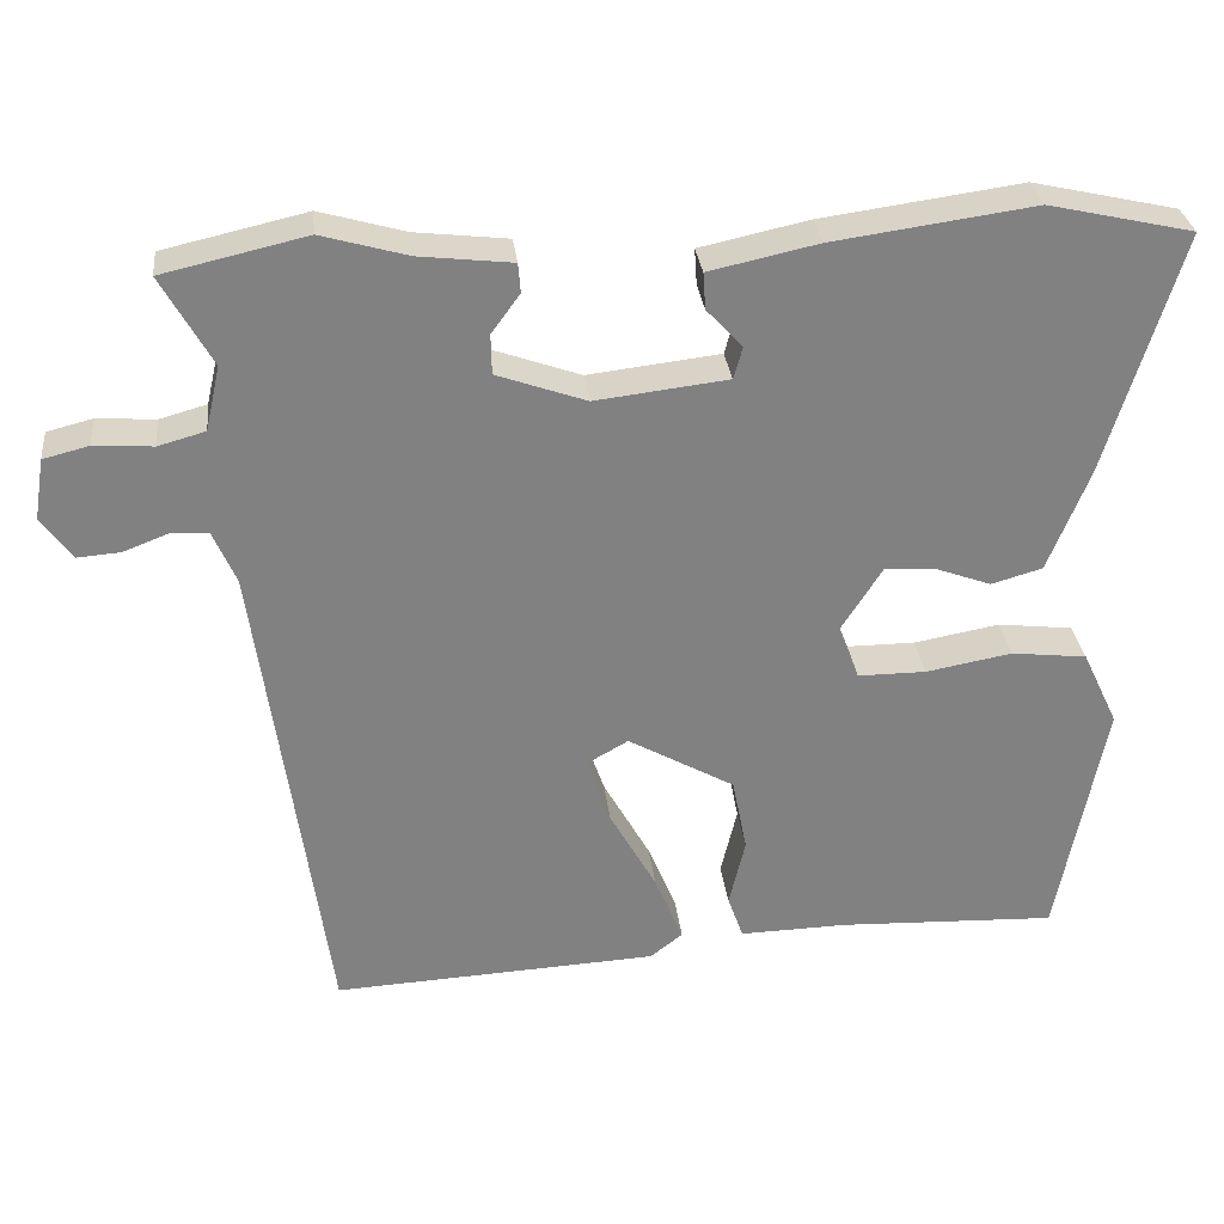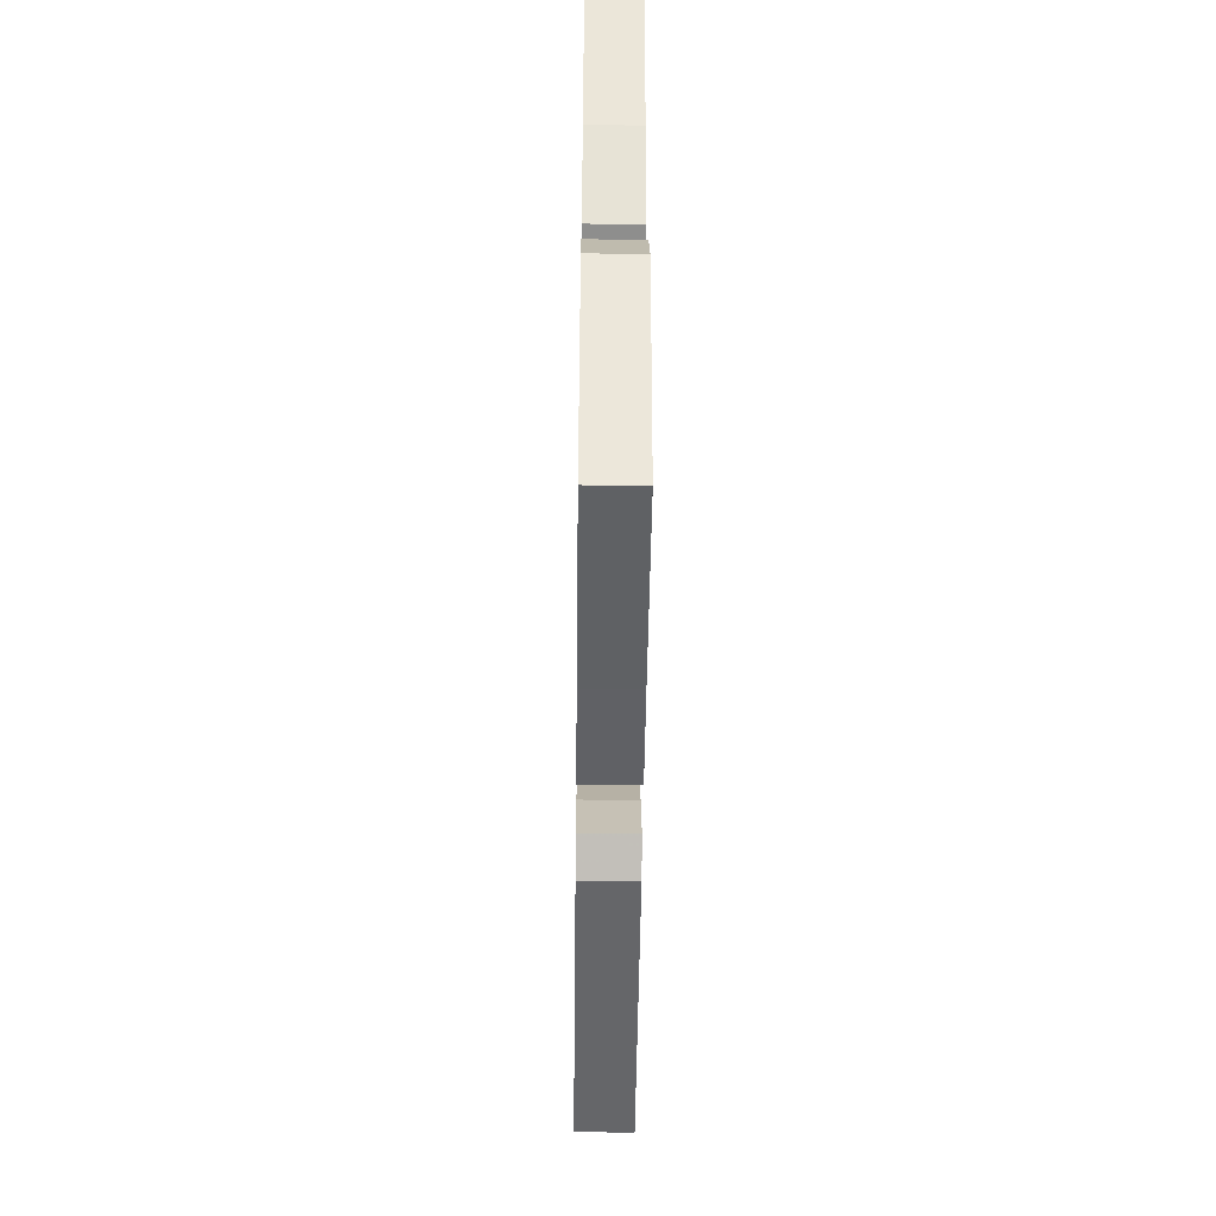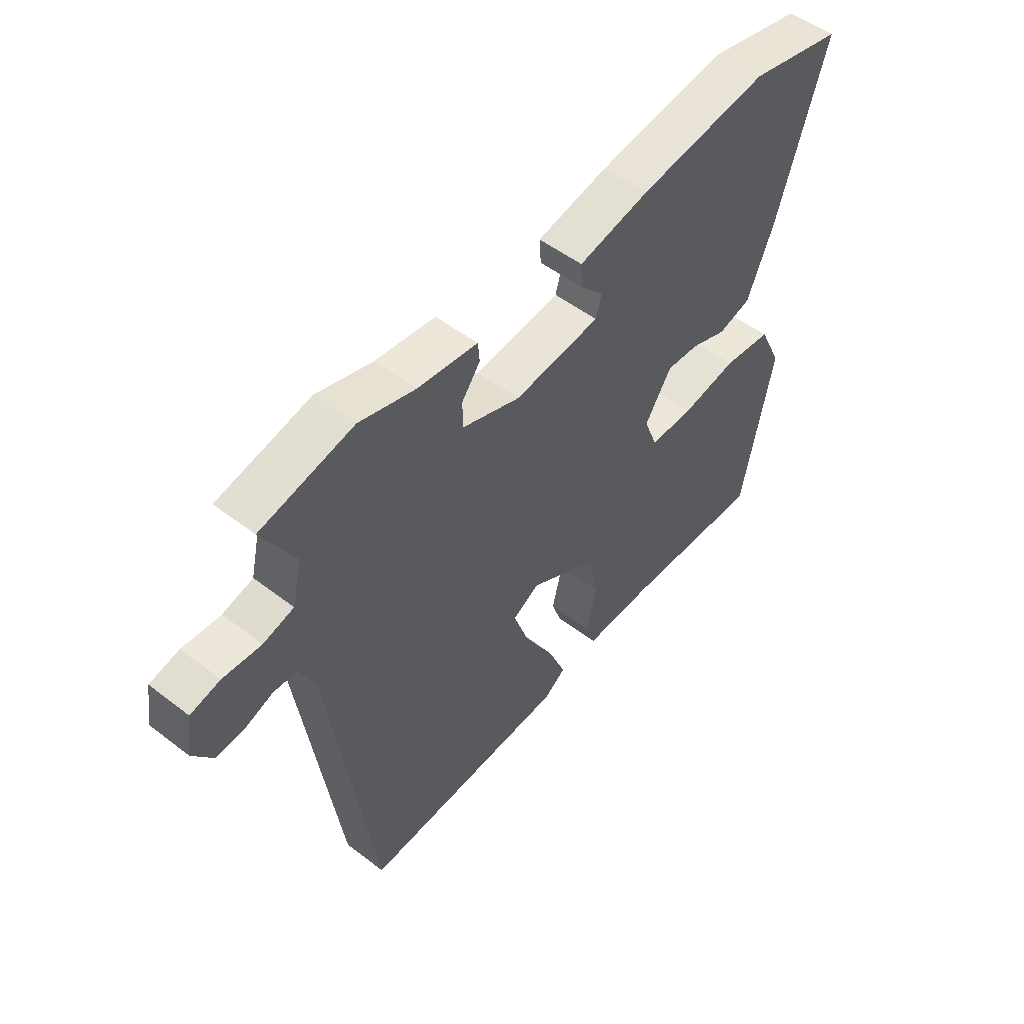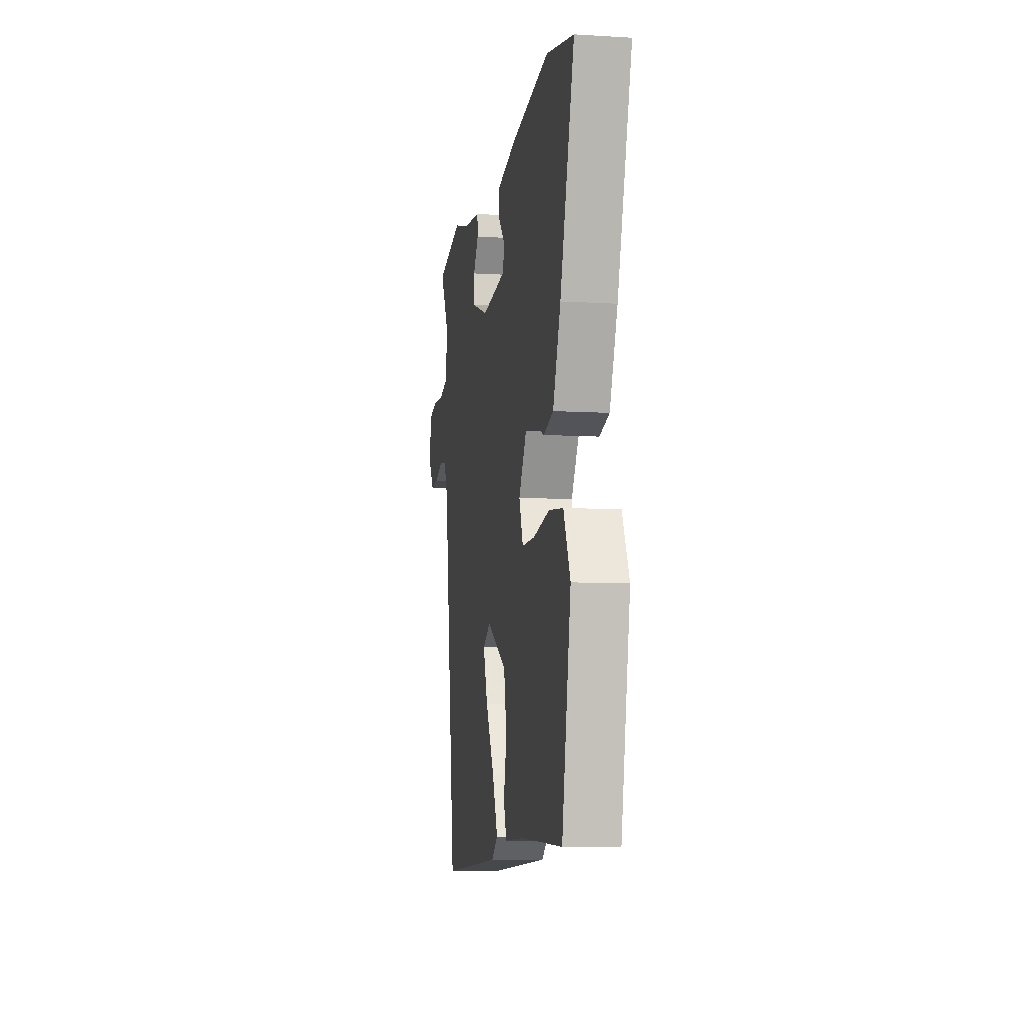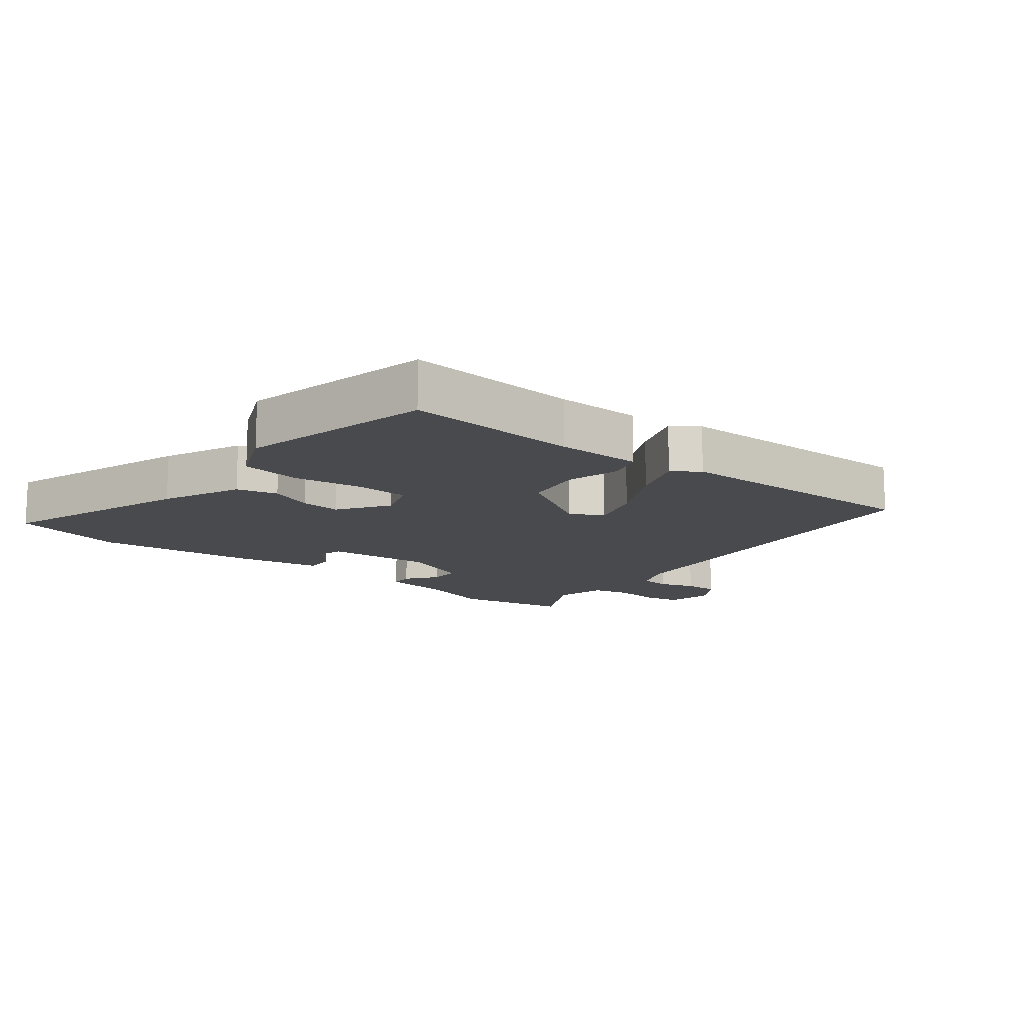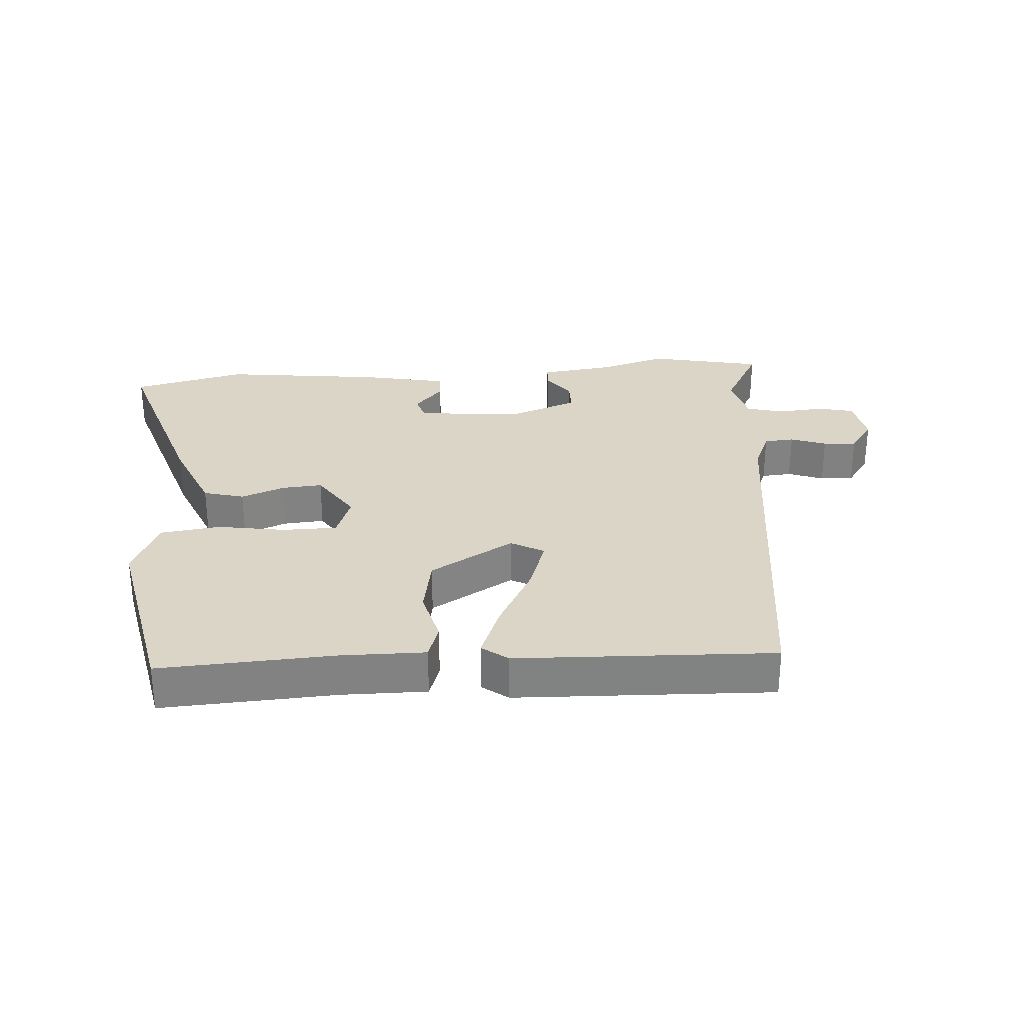
<metadata>
{"format":"obj","ext":"obj","renderer":"f3d","projection":"perspective","resolution":1024,"background":"white","views":[{"elev":30.0,"azim":-6.4,"up":"+Z"},{"elev":-48.9,"azim":89.3,"up":"+Z"},{"elev":51.5,"azim":-50.1,"up":"+Z"},{"elev":-8.4,"azim":80.6,"up":"+Z"},{"elev":-13.4,"azim":139.7,"up":"+Y"},{"elev":29.6,"azim":175.1,"up":"+Y"}]}
</metadata>
<code>
v -0.427 0.07 -0.503
v -0.512 0.07 0.099
v -0.54 0.07 0.163
v -0.587 0.07 0.166
v -0.642 0.07 0.145
v -0.694 0.07 0.141
v -0.732 0.07 0.193
v -0.72 0.07 0.268
v -0.664 0.07 0.282
v -0.592 0.07 0.277
v -0.534 0.07 0.293
v -0.516 0.07 0.372
v -0.578 0.07 0.482
v -0.402 0.07 0.522
v -0.296 0.07 0.492
v -0.182 0.07 0.479
v -0.179 0.07 0.443
v -0.214 0.07 0.395
v -0.213 0.07 0.346
v -0.103 0.07 0.307
v 0.06 0.07 0.326
v 0.071 0.07 0.365
v 0.027 0.07 0.413
v 0.024 0.07 0.458
v 0.158 0.07 0.487
v 0.406 0.07 0.521
v 0.584 0.07 0.481
v 0.492 0.07 0.181
v 0.442 0.07 0.057
v 0.379 0.07 0.039
v 0.311 0.07 0.064
v 0.248 0.07 0.068
v 0.197 0.07 -0.012
v 0.223 0.07 -0.079
v 0.307 0.07 -0.079
v 0.413 0.07 -0.06
v 0.506 0.07 -0.071
v 0.55 0.07 -0.164
v 0.492 0.07 -0.465
v 0.223 0.07 -0.454
v 0.09 0.07 -0.457
v 0.071 0.07 -0.403
v 0.091 0.07 -0.319
v 0.073 0.07 -0.227
v -0.058 0.07 -0.153
v -0.109 0.07 -0.182
v -0.08 0.07 -0.265
v -0.023 0.07 -0.367
v 0.012 0.07 -0.452
v -0.028 0.07 -0.483
v -0.427 0 -0.503
v -0.512 0 0.099
v -0.54 0 0.163
v -0.587 0 0.166
v -0.642 0 0.145
v -0.694 0 0.141
v -0.732 0 0.193
v -0.72 0 0.268
v -0.664 0 0.282
v -0.592 0 0.277
v -0.534 0 0.293
v -0.516 0 0.372
v -0.578 0 0.482
v -0.402 0 0.522
v -0.296 0 0.492
v -0.182 0 0.479
v -0.179 0 0.443
v -0.214 0 0.395
v -0.213 0 0.346
v -0.103 0 0.307
v 0.06 0 0.326
v 0.071 0 0.365
v 0.027 0 0.413
v 0.024 0 0.458
v 0.158 0 0.487
v 0.406 0 0.521
v 0.584 0 0.481
v 0.492 0 0.181
v 0.442 0 0.057
v 0.379 0 0.039
v 0.311 0 0.064
v 0.248 0 0.068
v 0.197 0 -0.012
v 0.223 0 -0.079
v 0.307 0 -0.079
v 0.413 0 -0.06
v 0.506 0 -0.071
v 0.55 0 -0.164
v 0.492 0 -0.465
v 0.223 0 -0.454
v 0.09 0 -0.457
v 0.071 0 -0.403
v 0.091 0 -0.319
v 0.073 0 -0.227
v -0.058 0 -0.153
v -0.109 0 -0.182
v -0.08 0 -0.265
v -0.023 0 -0.367
v 0.012 0 -0.452
v -0.028 0 -0.483
f 47 48 49 50
f 46 47 50 1
f 40 41 42 43
f 40 43 44
f 39 40 44
f 38 39 44
f 35 36 37 38
f 34 35 38 44
f 33 34 44 45
f 28 29 30 31
f 28 31 32
f 27 28 32
f 26 27 32
f 22 23 24 25
f 21 22 25 26
f 15 16 17 18
f 15 18 19
f 12 13 14 15
f 11 12 15 19
f 10 11 19 20
f 8 9 10
f 7 8 10 20
f 4 5 6 7
f 3 4 7 20
f 46 1 2
f 45 46 2 3
f 21 26 32 33
f 21 33 45
f 3 20 21 45
f 100 99 98 97
f 51 100 97 96
f 93 92 91 90
f 94 93 90
f 94 90 89
f 94 89 88
f 88 87 86 85
f 94 88 85 84
f 95 94 84 83
f 81 80 79 78
f 82 81 78
f 82 78 77
f 82 77 76
f 75 74 73 72
f 76 75 72 71
f 68 67 66 65
f 69 68 65
f 65 64 63 62
f 69 65 62 61
f 70 69 61 60
f 60 59 58
f 70 60 58 57
f 57 56 55 54
f 70 57 54 53
f 52 51 96
f 53 52 96 95
f 83 82 76 71
f 95 83 71
f 95 71 70 53
f 1 51 52 2
f 2 52 53 3
f 3 53 54 4
f 4 54 55 5
f 5 55 56 6
f 6 56 57 7
f 7 57 58 8
f 8 58 59 9
f 9 59 60 10
f 10 60 61 11
f 11 61 62 12
f 12 62 63 13
f 13 63 64 14
f 14 64 65 15
f 15 65 66 16
f 16 66 67 17
f 17 67 68 18
f 18 68 69 19
f 19 69 70 20
f 20 70 71 21
f 21 71 72 22
f 22 72 73 23
f 23 73 74 24
f 24 74 75 25
f 25 75 76 26
f 26 76 77 27
f 27 77 78 28
f 28 78 79 29
f 29 79 80 30
f 30 80 81 31
f 31 81 82 32
f 32 82 83 33
f 33 83 84 34
f 34 84 85 35
f 35 85 86 36
f 36 86 87 37
f 37 87 88 38
f 38 88 89 39
f 39 89 90 40
f 40 90 91 41
f 41 91 92 42
f 42 92 93 43
f 43 93 94 44
f 44 94 95 45
f 45 95 96 46
f 46 96 97 47
f 47 97 98 48
f 48 98 99 49
f 49 99 100 50
f 50 100 51 1

</code>
